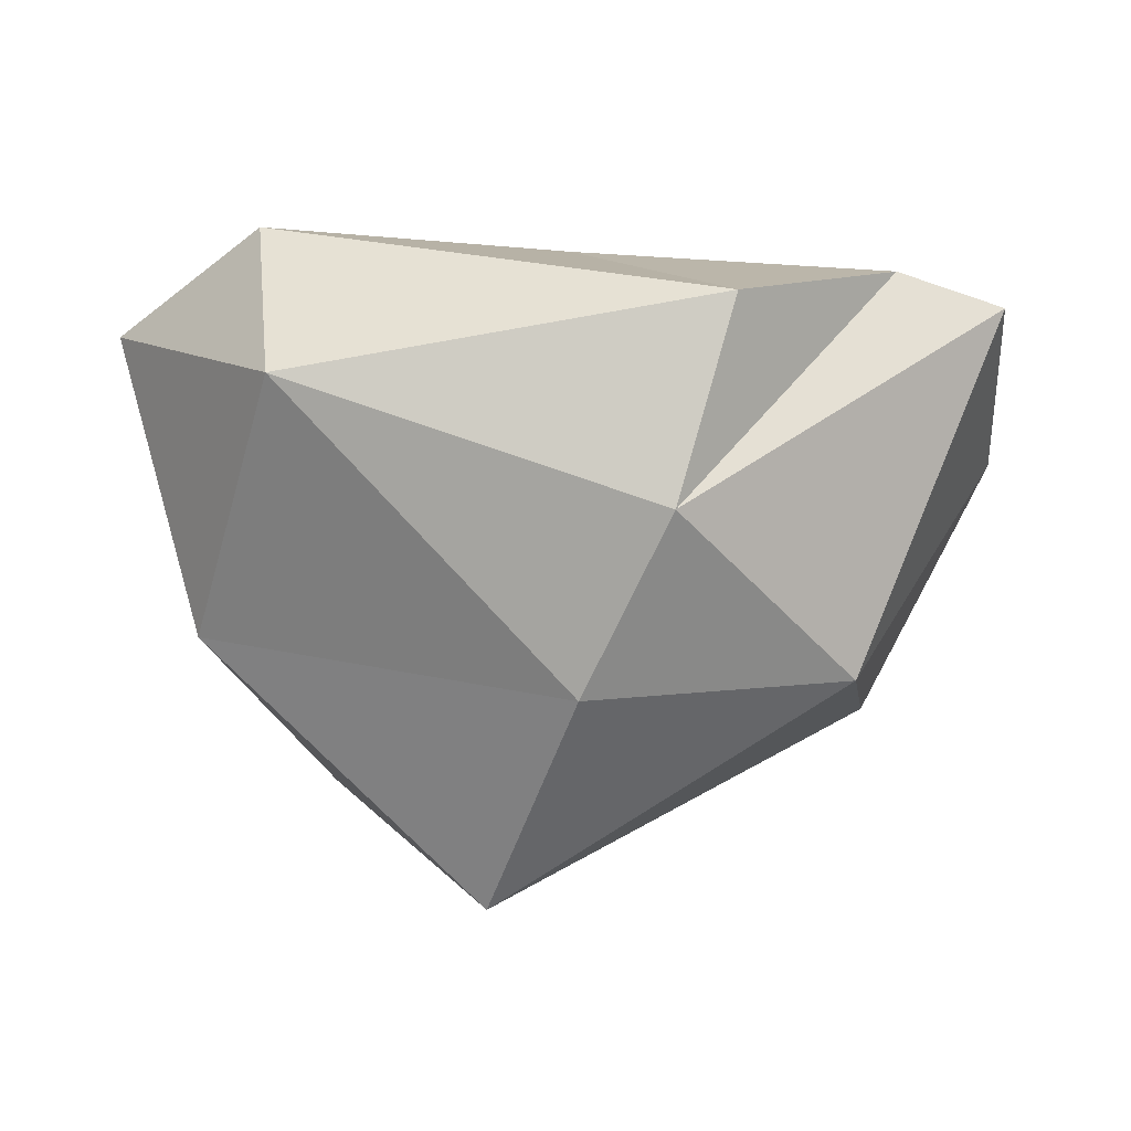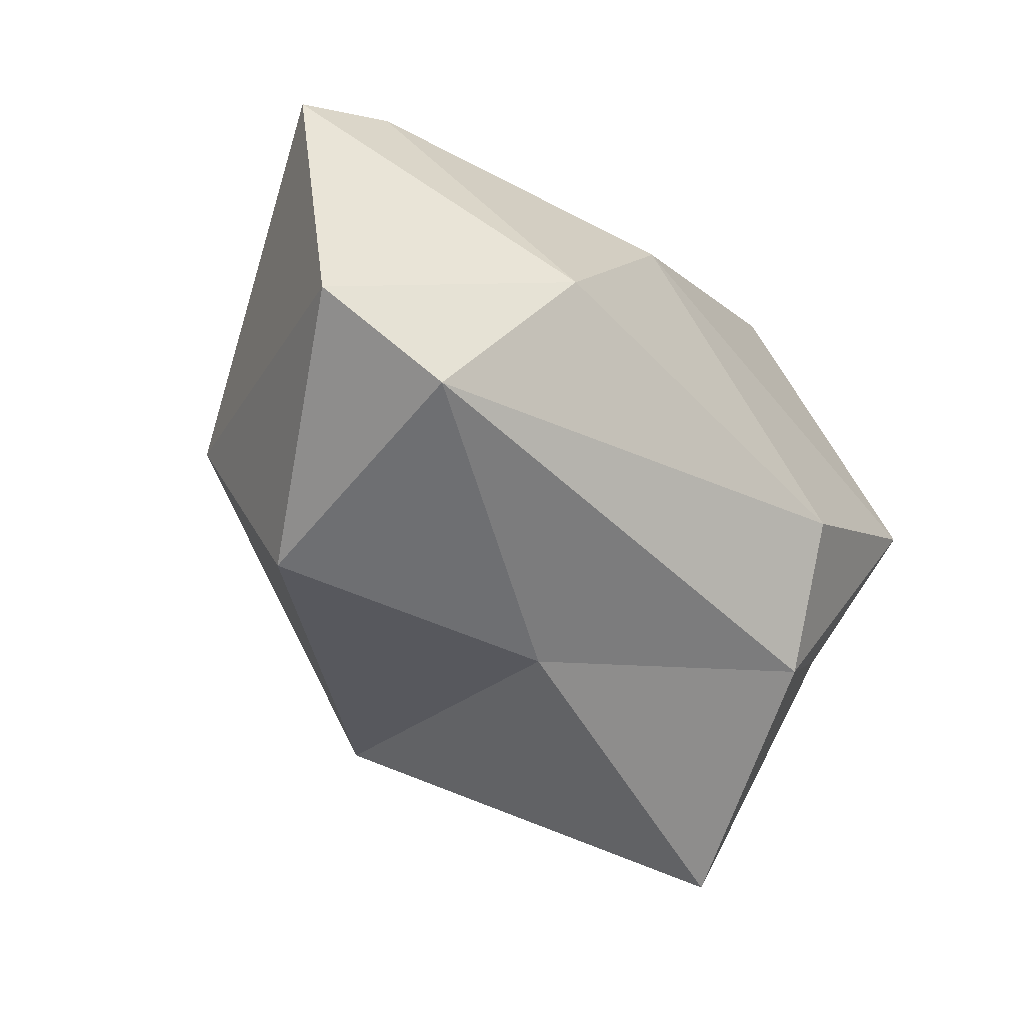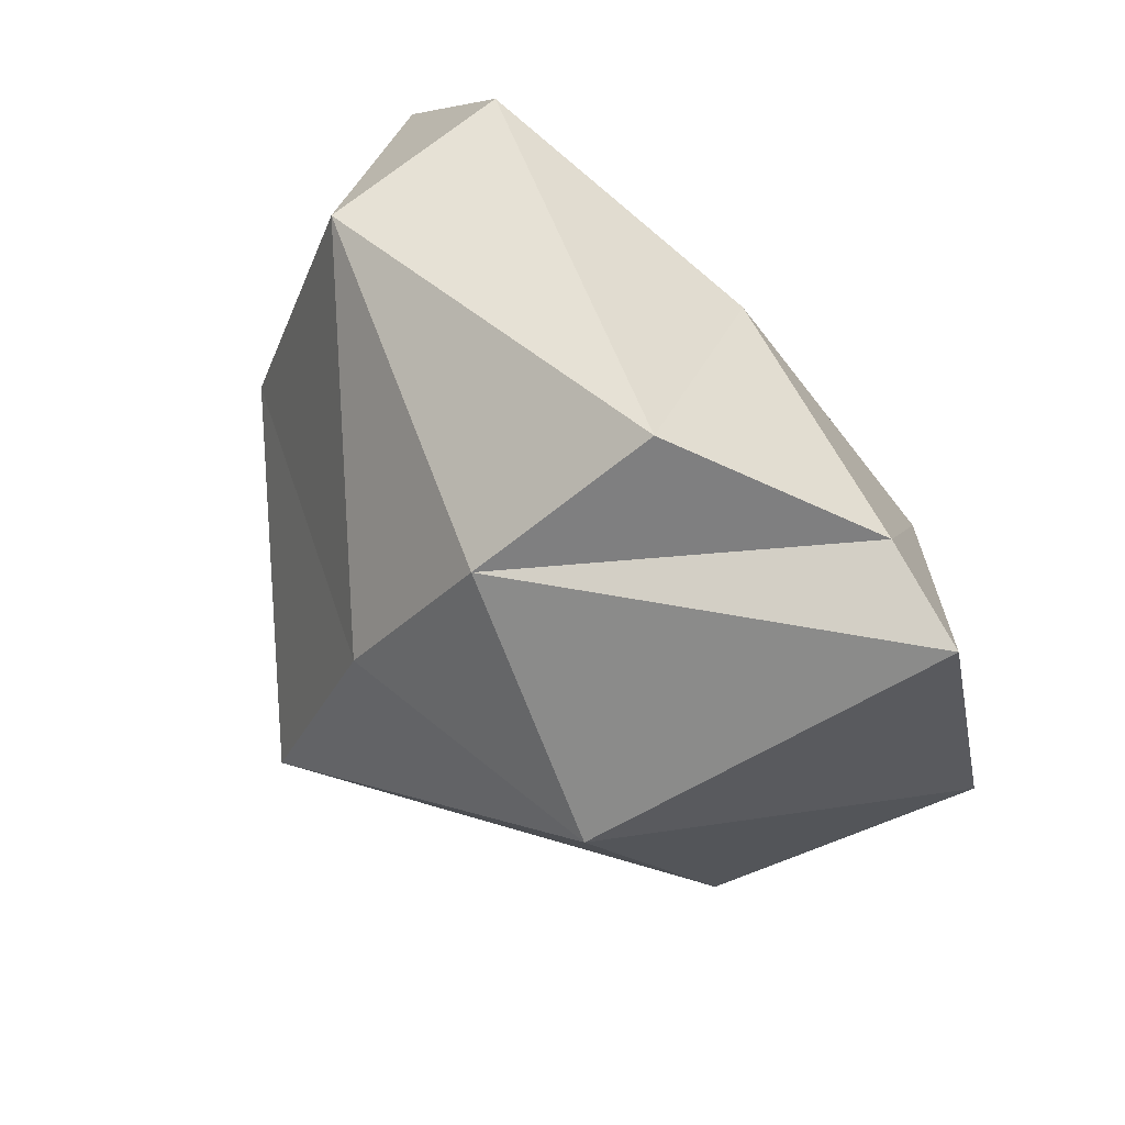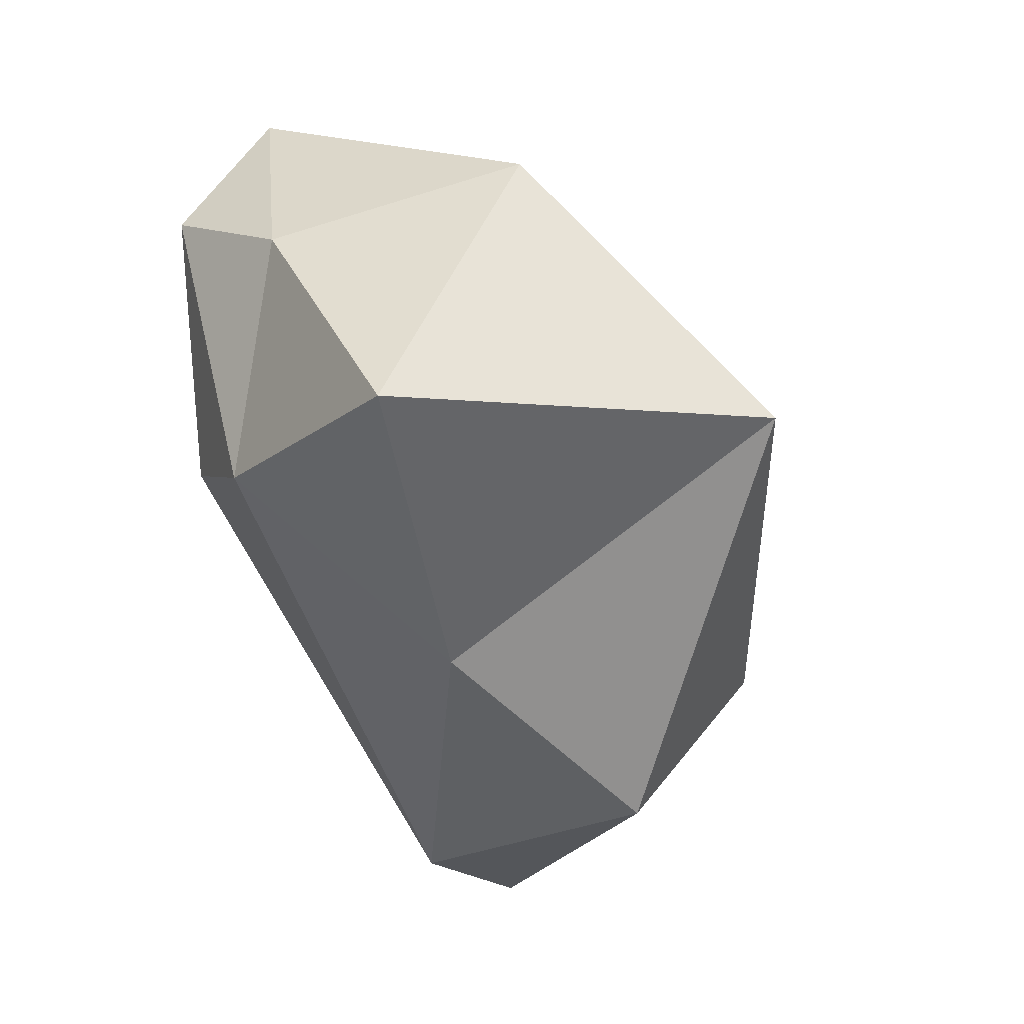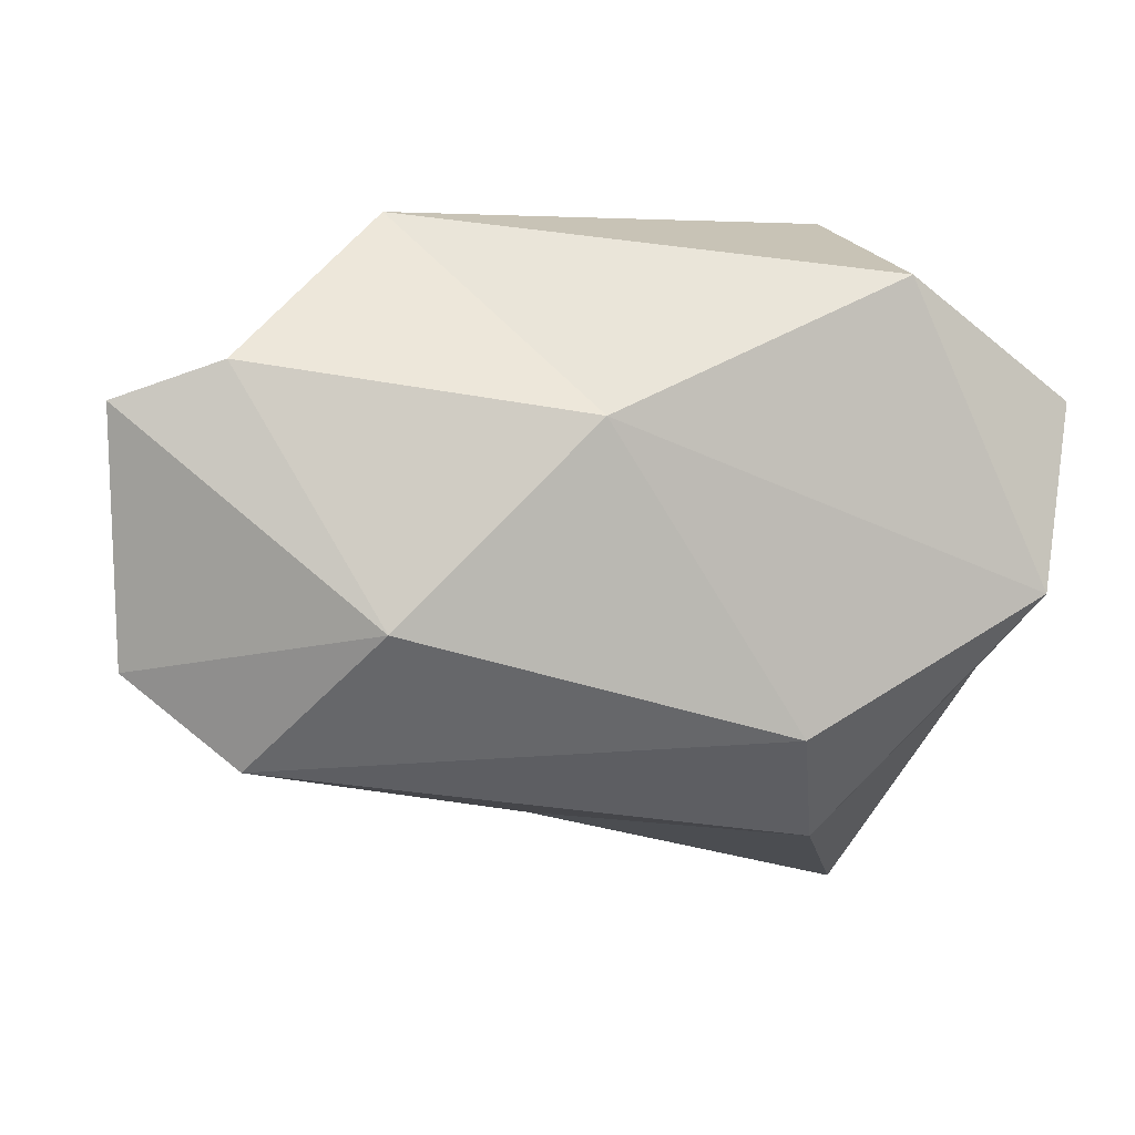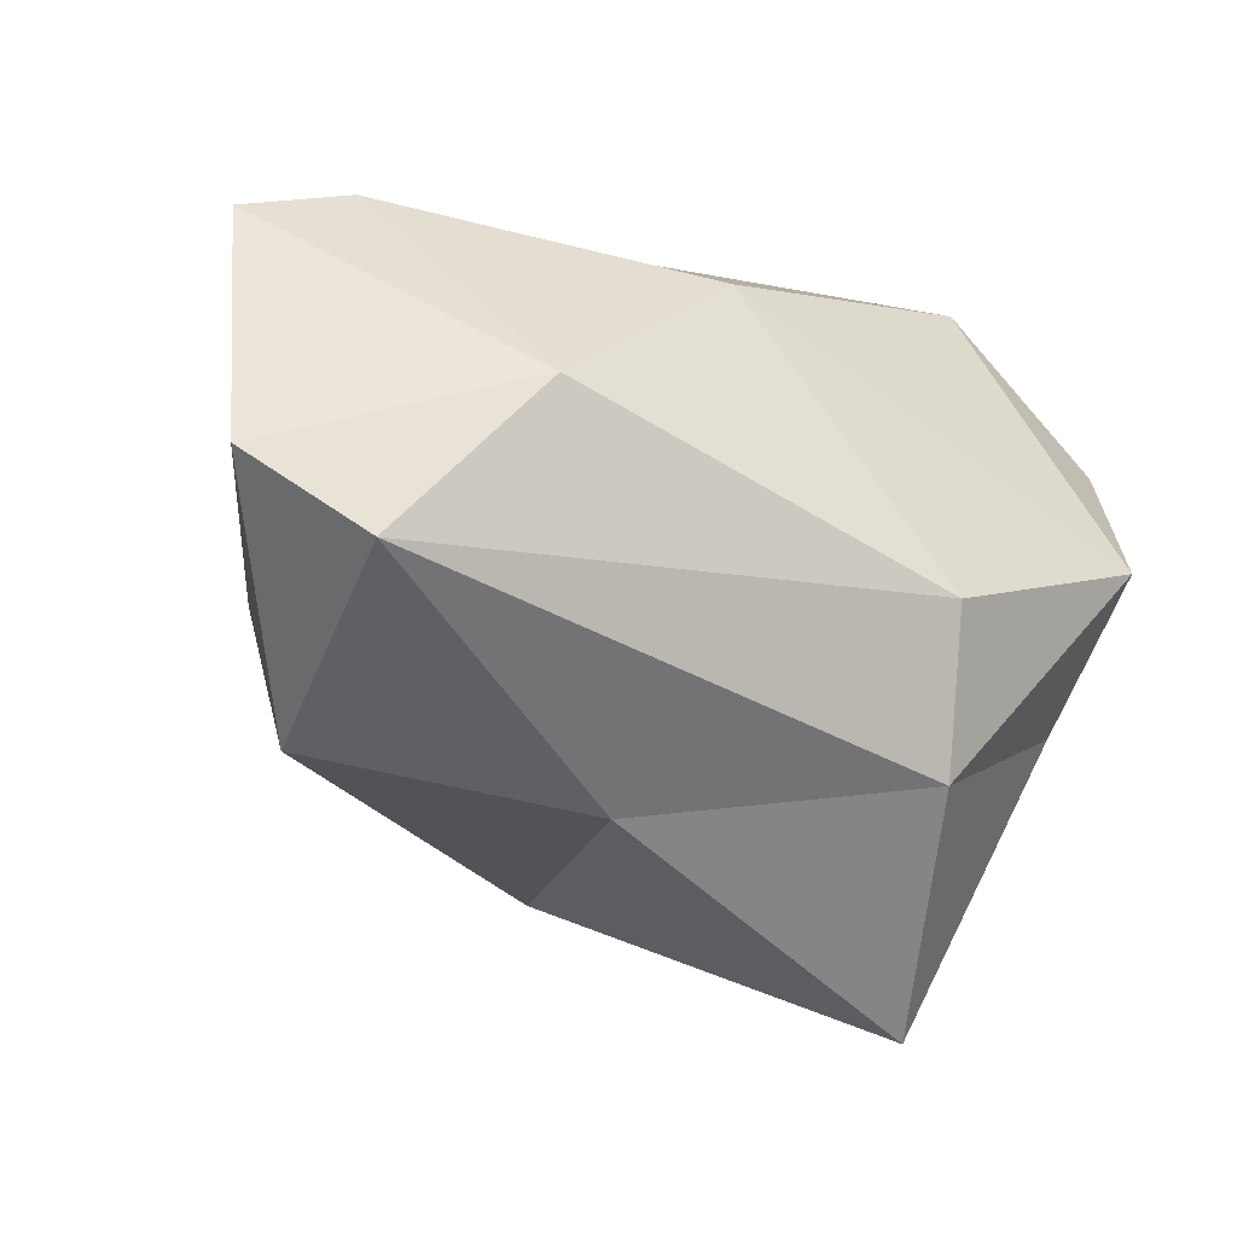
<metadata>
{"format":"obj","ext":"obj","renderer":"f3d","projection":"perspective","resolution":1024,"background":"white","views":[{"elev":-47.3,"azim":1.6,"up":"+Y"},{"elev":-28.2,"azim":129.2,"up":"+Z"},{"elev":51.8,"azim":52.4,"up":"+Z"},{"elev":-70.0,"azim":-73.1,"up":"+Z"},{"elev":25.3,"azim":167.1,"up":"+Z"},{"elev":-22.2,"azim":147.8,"up":"+Z"}]}
</metadata>
<code>
o p4-green_Icosphere.031
v -33.77 -6.64 -17.58
v -33.87 -6.87 -18.08
v -34.64 -6.824 -17.23
v -34.18 -7.541 -18.69
v -33.01 -7.408 -18.19
v -33.18 -6.968 -16.53
v -32.45 -6.781 -17.12
v -31.99 -6.991 -17.66
v -32.14 -7.866 -18
v -33.52 -8.763 -18.04
v -34.81 -7.181 -16.71
v -34.57 -7.212 -17.7
v -34.5 -8.12 -17.31
v -32.63 -7.813 -16.09
v -34.25 -7.203 -16.23
v -34.17 -7.945 -16.28
v -31.67 -7.391 -16.51
v -32.05 -7.337 -16.38
v -32.85 -8.348 -16.56
v -31.64 -7.213 -17.38
v -32.23 -8.375 -17.33
v -33.17 -8.614 -17.16
f 1 2 3
f 4 2 5
f 1 3 6
f 1 6 7
f 1 7 8
f 5 10 4
f 12 13 11
f 15 16 14
f 18 19 17
f 20 21 9
f 4 10 13
f 11 13 16
f 14 16 19
f 17 19 21
f 9 21 10
f 13 10 22
f 16 13 22
f 19 16 22
f 21 19 22
f 10 21 22
f 8 20 9
f 8 7 20
f 7 17 20
f 7 18 17
f 7 6 18
f 6 14 18
f 6 15 14
f 6 3 15
f 3 11 15
f 5 8 9
f 5 2 8
f 2 1 8
f 3 12 11
f 3 2 12
f 2 4 12
f 5 9 10
f 12 4 13
f 15 11 16
f 18 14 19
f 20 17 21

</code>
